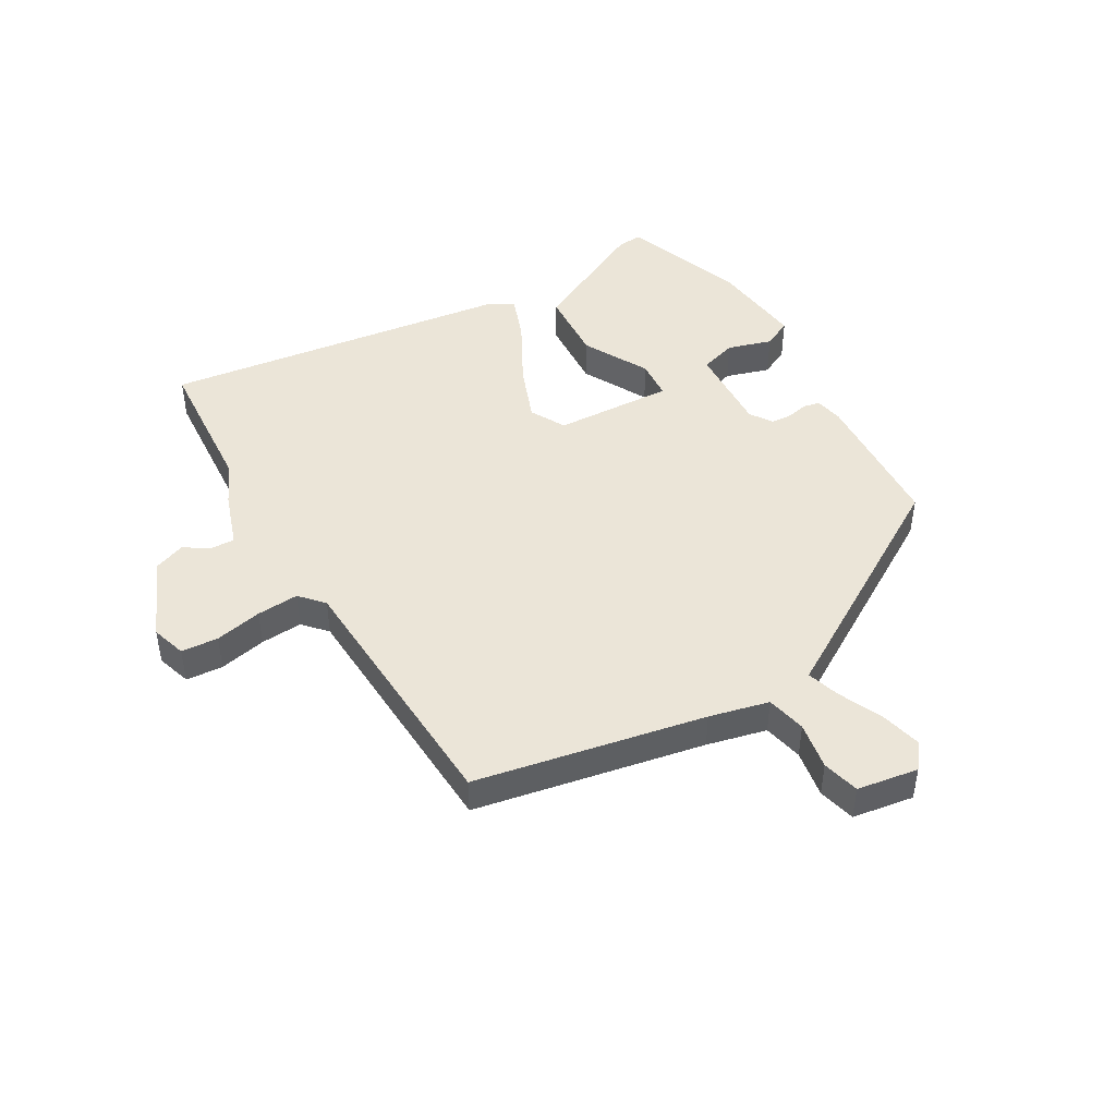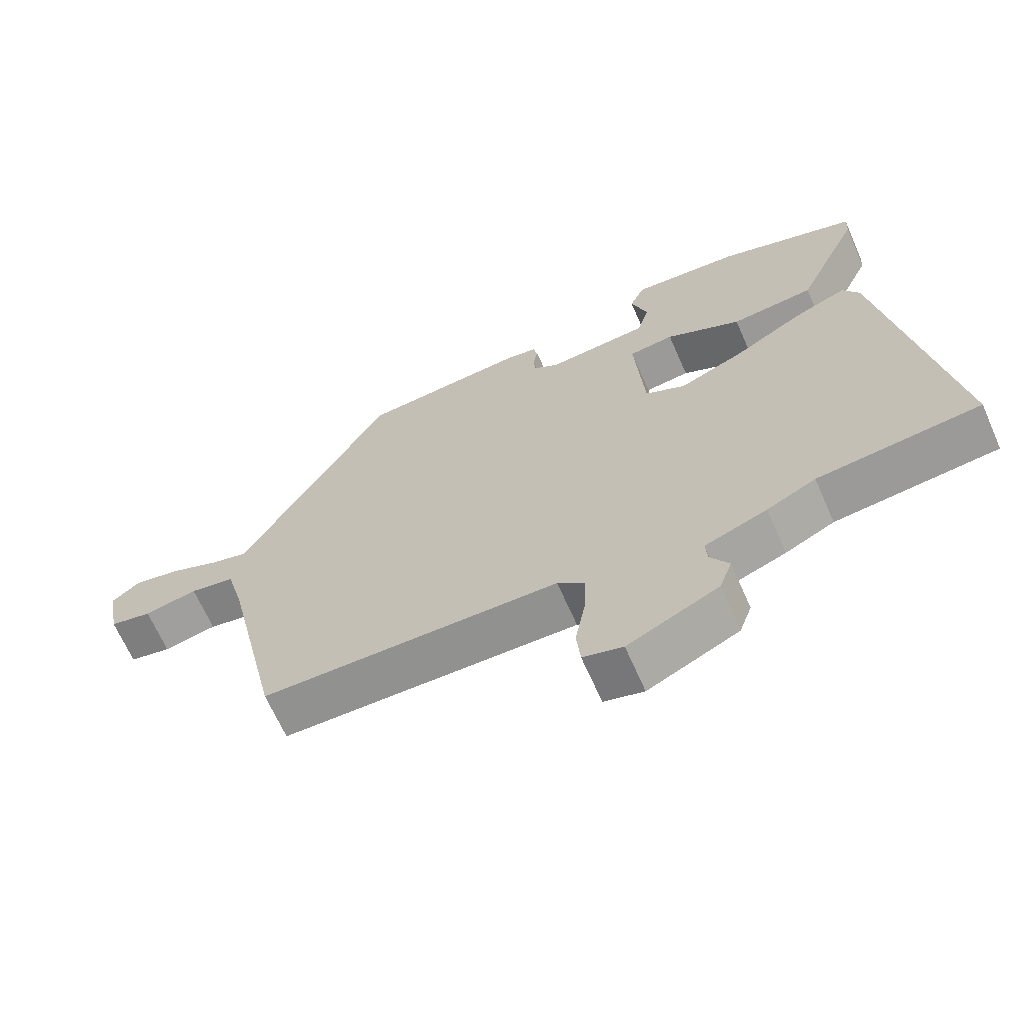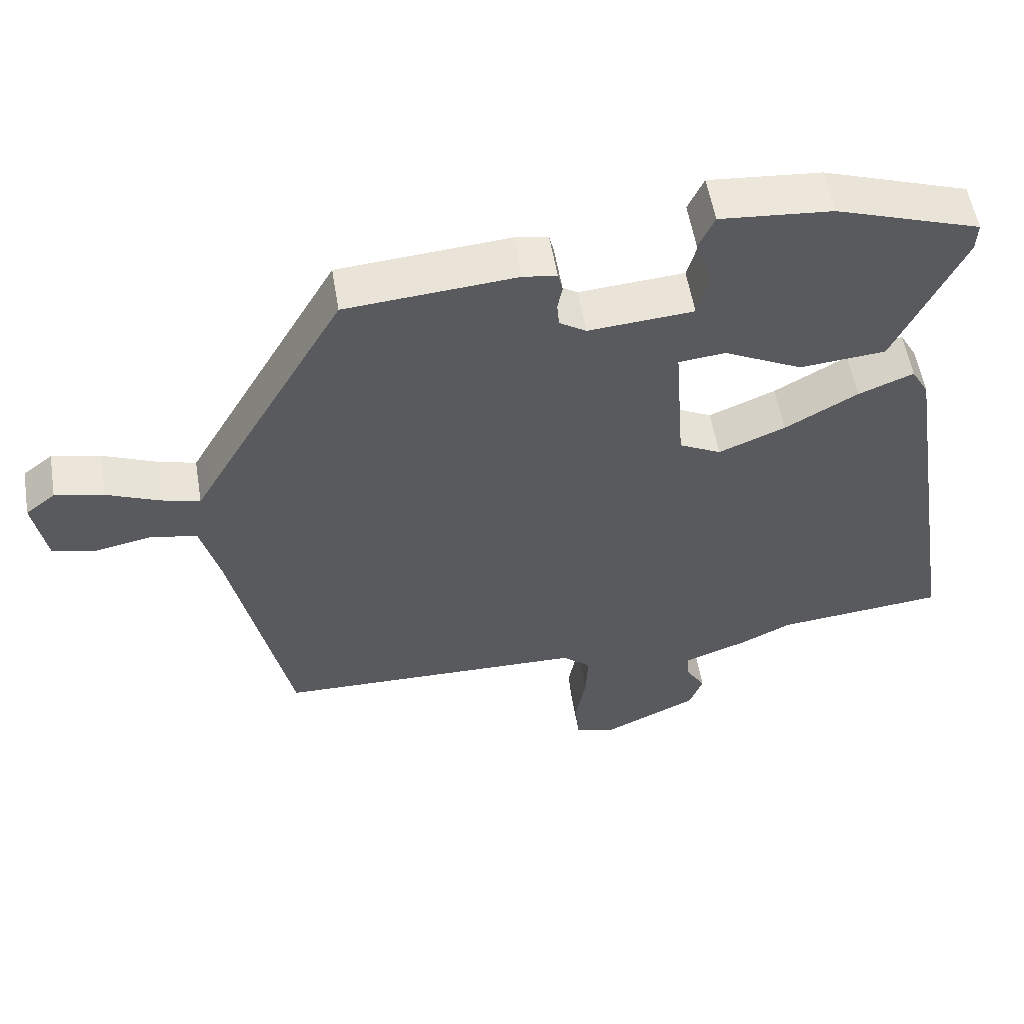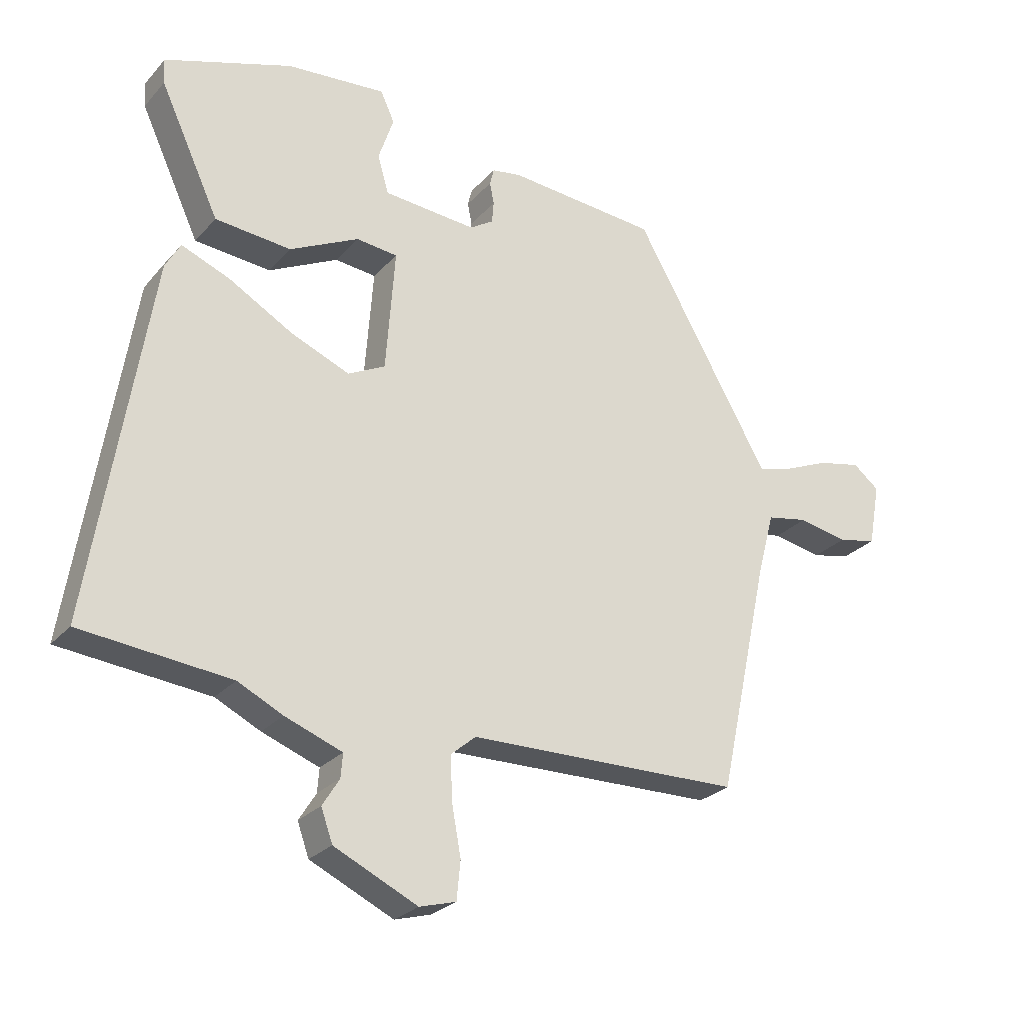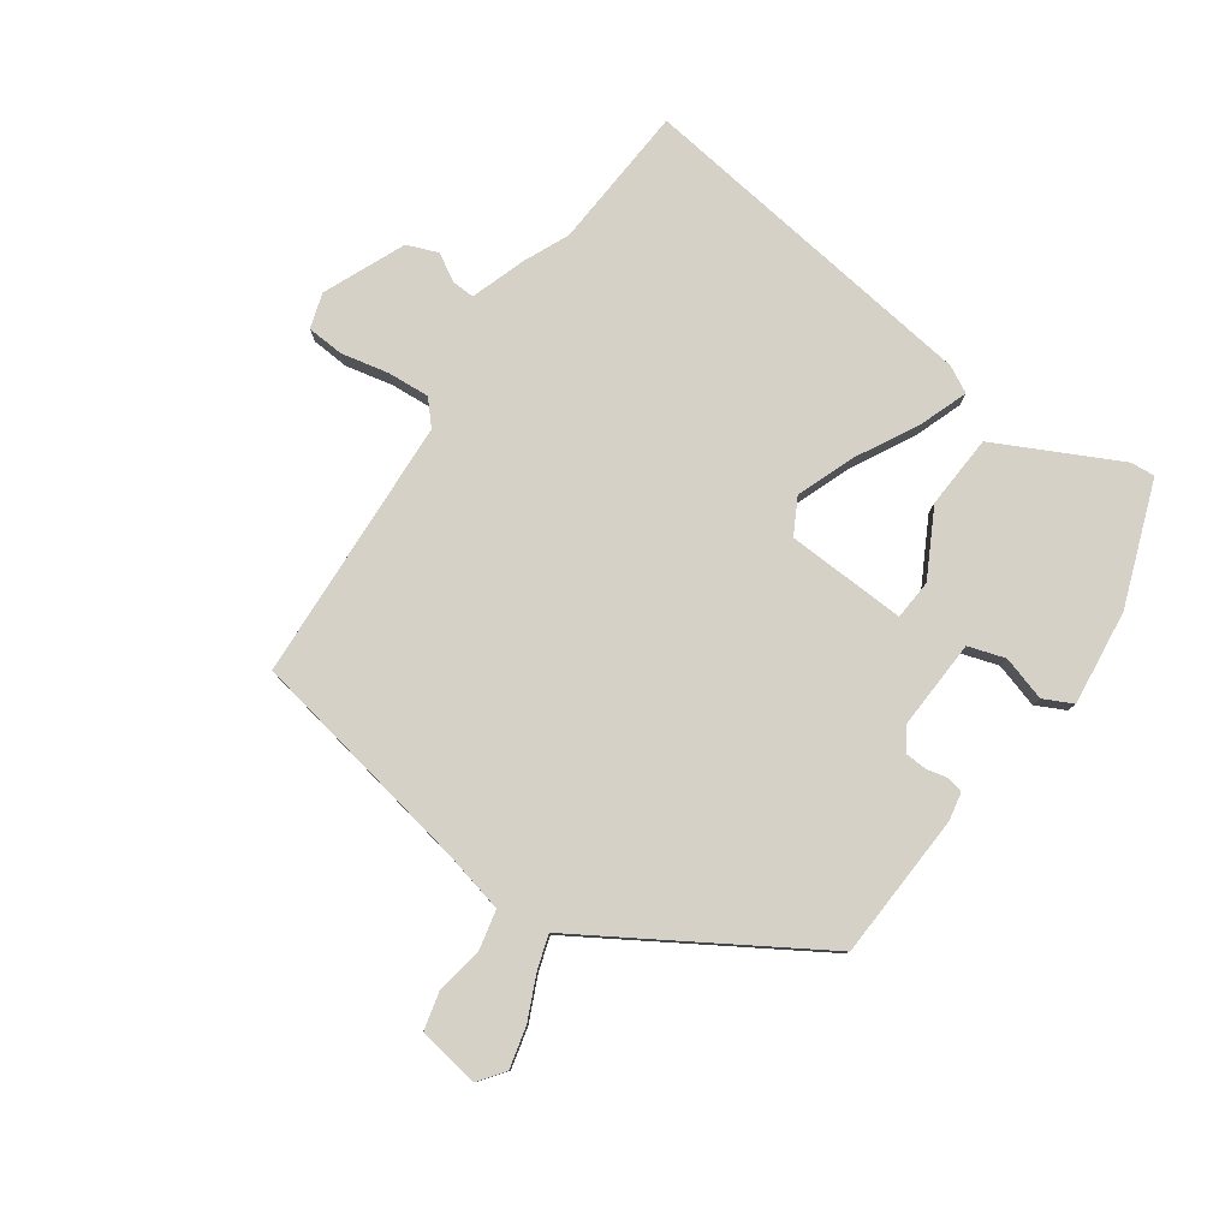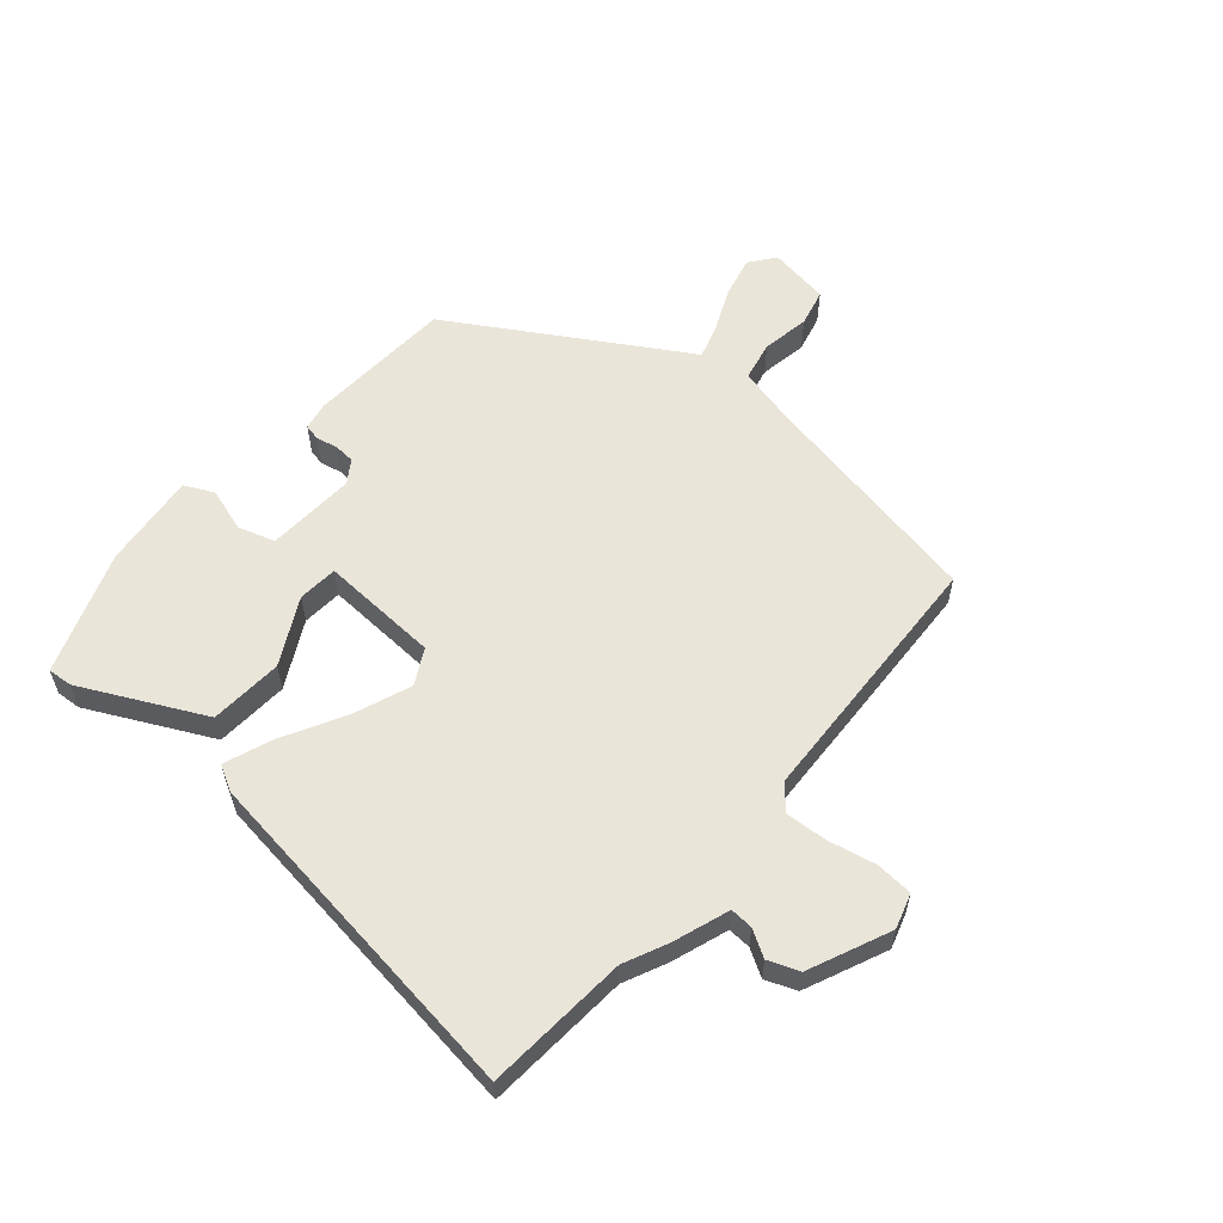
<metadata>
{"format":"obj","ext":"obj","renderer":"f3d","projection":"perspective","resolution":1024,"background":"white","views":[{"elev":45.7,"azim":-121.7,"up":"+Y"},{"elev":-66.6,"azim":23.8,"up":"+Z"},{"elev":55.4,"azim":-9.4,"up":"+Z"},{"elev":-26.5,"azim":148.2,"up":"+Z"},{"elev":79.7,"azim":-56.6,"up":"+Y"},{"elev":58.3,"azim":129.3,"up":"+Y"}]}
</metadata>
<code>
v 0.545 0.07 0.464
v 0.543 0.07 0.422
v 0.445 0.07 0.212
v 0.32 0.07 0.201
v 0.206 0.07 0.258
v 0.138 0.07 0.251
v 0.153 0.07 0.048
v 0.214 0.07 0.017
v 0.311 0.07 0.057
v 0.416 0.07 0.117
v 0.496 0.07 0.149
v 0.521 0.07 0.105
v 0.615 0.07 -0.489
v 0.37 0.07 -0.513
v 0.296 0.07 -0.549
v 0.202 0.07 -0.584
v 0.205 0.07 -0.623
v 0.233 0.07 -0.668
v 0.214 0.07 -0.721
v 0.077 0.07 -0.785
v 0.017 0.07 -0.768
v 0.011 0.07 -0.705
v 0.026 0.07 -0.624
v 0.029 0.07 -0.552
v -0.012 0.07 -0.517
v -0.462 0.07 -0.507
v -0.547 0.07 -0.118
v -0.574 0.07 -0.017
v -0.642 0.07 -0.004
v -0.723 0.07 -0.02
v -0.787 0.07 -0.006
v -0.806 0.07 0.098
v -0.763 0.07 0.132
v -0.693 0.07 0.117
v -0.617 0.07 0.085
v -0.56 0.07 0.069
v -0.542 0.07 0.101
v -0.335 0.07 0.462
v -0.087 0.07 0.482
v -0.039 0.07 0.474
v -0.032 0.07 0.446
v -0.039 0.07 0.41
v -0.036 0.07 0.374
v 0.003 0.07 0.349
v 0.156 0.07 0.361
v 0.174 0.07 0.424
v 0.149 0.07 0.499
v 0.172 0.07 0.549
v 0.335 0.07 0.535
v 0.545 0 0.464
v 0.543 0 0.422
v 0.445 0 0.212
v 0.32 0 0.201
v 0.206 0 0.258
v 0.138 0 0.251
v 0.153 0 0.048
v 0.214 0 0.017
v 0.311 0 0.057
v 0.416 0 0.117
v 0.496 0 0.149
v 0.521 0 0.105
v 0.615 0 -0.489
v 0.37 0 -0.513
v 0.296 0 -0.549
v 0.202 0 -0.584
v 0.205 0 -0.623
v 0.233 0 -0.668
v 0.214 0 -0.721
v 0.077 0 -0.785
v 0.017 0 -0.768
v 0.011 0 -0.705
v 0.026 0 -0.624
v 0.029 0 -0.552
v -0.012 0 -0.517
v -0.462 0 -0.507
v -0.547 0 -0.118
v -0.574 0 -0.017
v -0.642 0 -0.004
v -0.723 0 -0.02
v -0.787 0 -0.006
v -0.806 0 0.098
v -0.763 0 0.132
v -0.693 0 0.117
v -0.617 0 0.085
v -0.56 0 0.069
v -0.542 0 0.101
v -0.335 0 0.462
v -0.087 0 0.482
v -0.039 0 0.474
v -0.032 0 0.446
v -0.039 0 0.41
v -0.036 0 0.374
v 0.003 0 0.349
v 0.156 0 0.361
v 0.174 0 0.424
v 0.149 0 0.499
v 0.172 0 0.549
v 0.335 0 0.535
f 2 3 4
f 1 2 4
f 49 1 4
f 48 49 4
f 47 48 4
f 46 47 4
f 45 46 4 5
f 44 45 5 6
f 43 44 6 7
f 40 41 42
f 39 40 42
f 38 39 42
f 37 38 42
f 36 37 42
f 36 42 43
f 33 34 35
f 32 33 35
f 31 32 35
f 30 31 35
f 29 30 35
f 28 29 35 36
f 36 43 7
f 28 36 7
f 27 28 7
f 21 22 23
f 20 21 23
f 19 20 23
f 18 19 23
f 17 18 23
f 16 17 23 24
f 16 24 25
f 15 16 25
f 14 15 25
f 14 25 26
f 13 14 26
f 12 13 26
f 11 12 26
f 10 11 26
f 9 10 26
f 27 7 8
f 26 27 8
f 8 9 26
f 53 52 51
f 53 51 50
f 53 50 98
f 53 98 97
f 53 97 96
f 53 96 95
f 54 53 95 94
f 55 54 94 93
f 56 55 93 92
f 91 90 89
f 91 89 88
f 91 88 87
f 91 87 86
f 91 86 85
f 92 91 85
f 84 83 82
f 84 82 81
f 84 81 80
f 84 80 79
f 84 79 78
f 85 84 78 77
f 56 92 85
f 56 85 77
f 56 77 76
f 72 71 70
f 72 70 69
f 72 69 68
f 72 68 67
f 72 67 66
f 73 72 66 65
f 74 73 65
f 74 65 64
f 74 64 63
f 75 74 63
f 75 63 62
f 75 62 61
f 75 61 60
f 75 60 59
f 75 59 58
f 57 56 76
f 57 76 75
f 75 58 57
f 1 50 51 2
f 2 51 52 3
f 3 52 53 4
f 4 53 54 5
f 5 54 55 6
f 6 55 56 7
f 7 56 57 8
f 8 57 58 9
f 9 58 59 10
f 10 59 60 11
f 11 60 61 12
f 12 61 62 13
f 13 62 63 14
f 14 63 64 15
f 15 64 65 16
f 16 65 66 17
f 17 66 67 18
f 18 67 68 19
f 19 68 69 20
f 20 69 70 21
f 21 70 71 22
f 22 71 72 23
f 23 72 73 24
f 24 73 74 25
f 25 74 75 26
f 26 75 76 27
f 27 76 77 28
f 28 77 78 29
f 29 78 79 30
f 30 79 80 31
f 31 80 81 32
f 32 81 82 33
f 33 82 83 34
f 34 83 84 35
f 35 84 85 36
f 36 85 86 37
f 37 86 87 38
f 38 87 88 39
f 39 88 89 40
f 40 89 90 41
f 41 90 91 42
f 42 91 92 43
f 43 92 93 44
f 44 93 94 45
f 45 94 95 46
f 46 95 96 47
f 47 96 97 48
f 48 97 98 49
f 49 98 50 1

</code>
